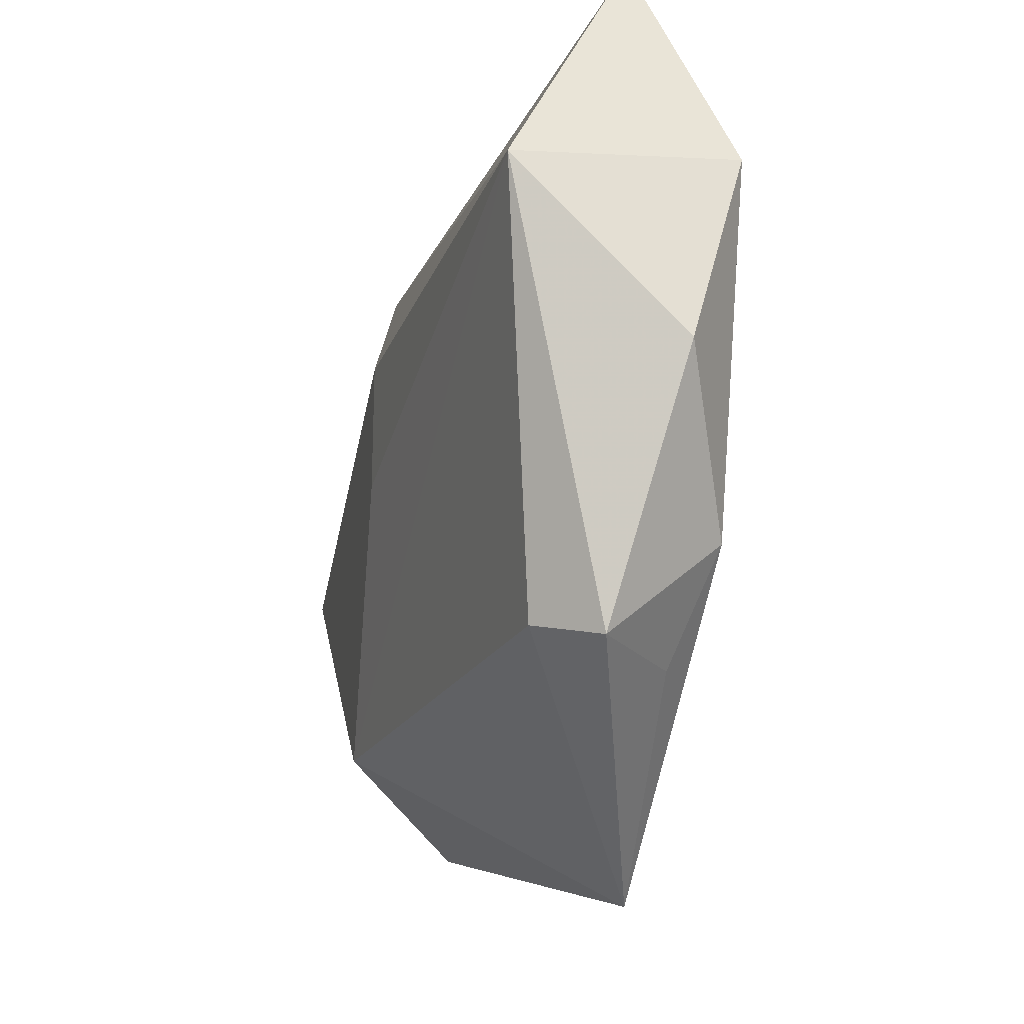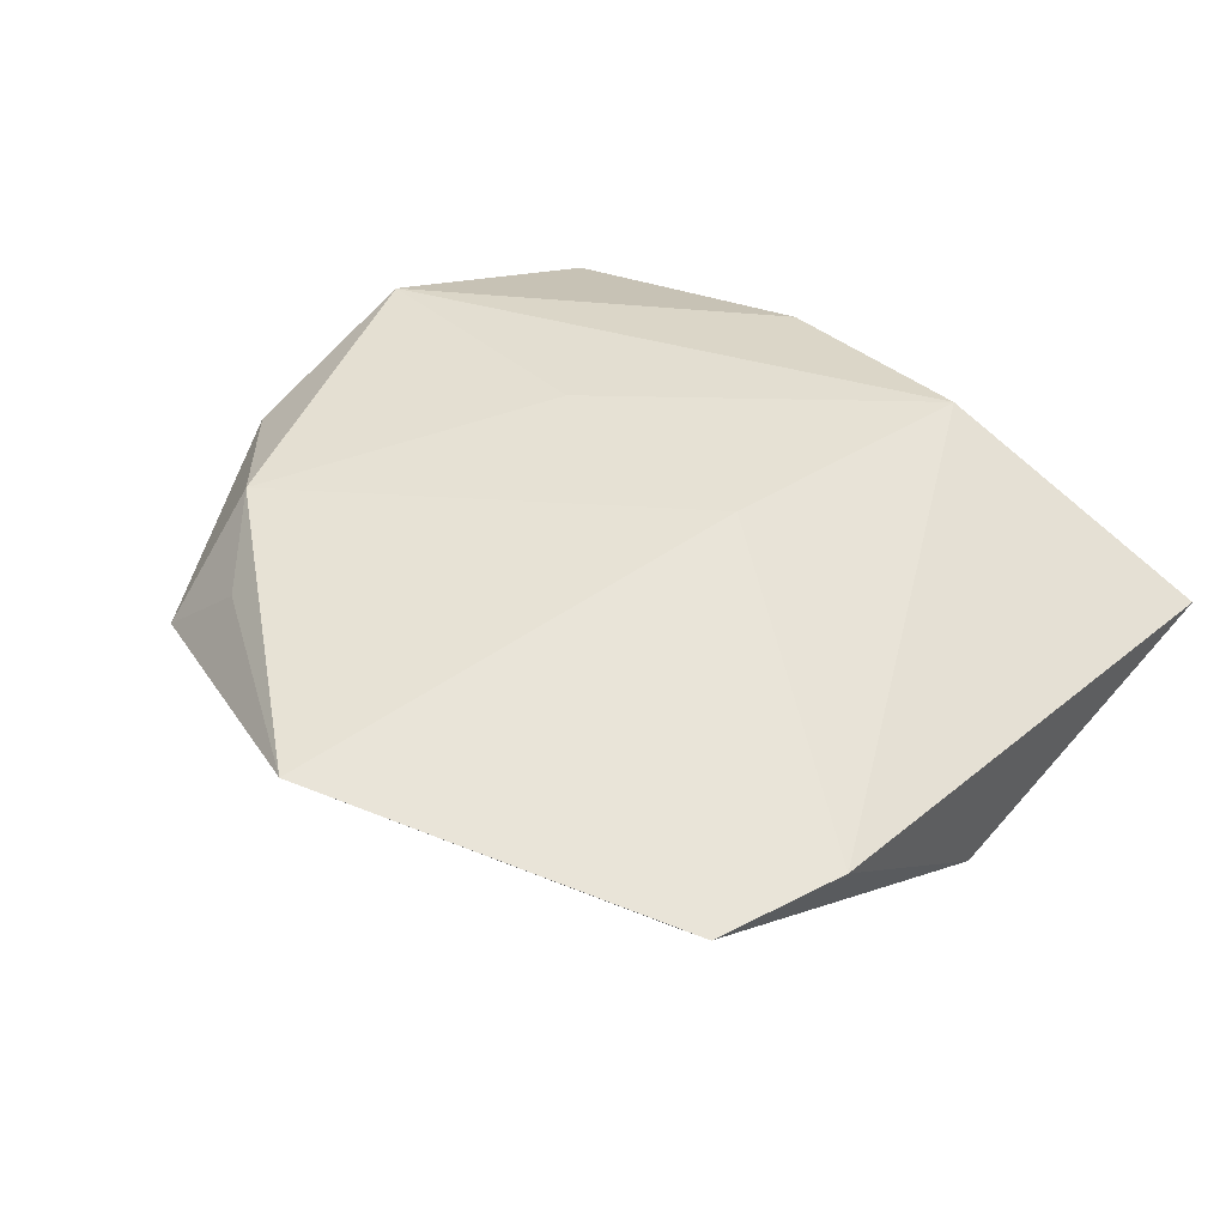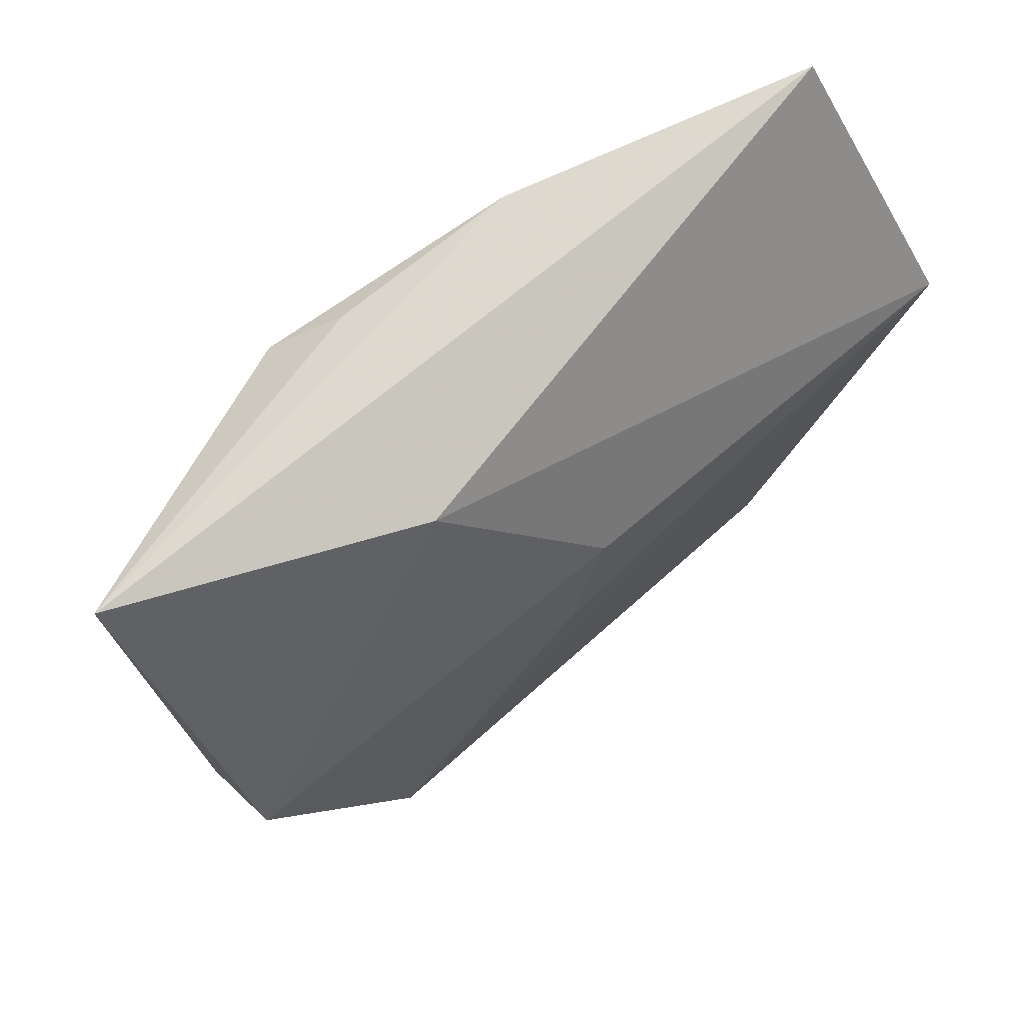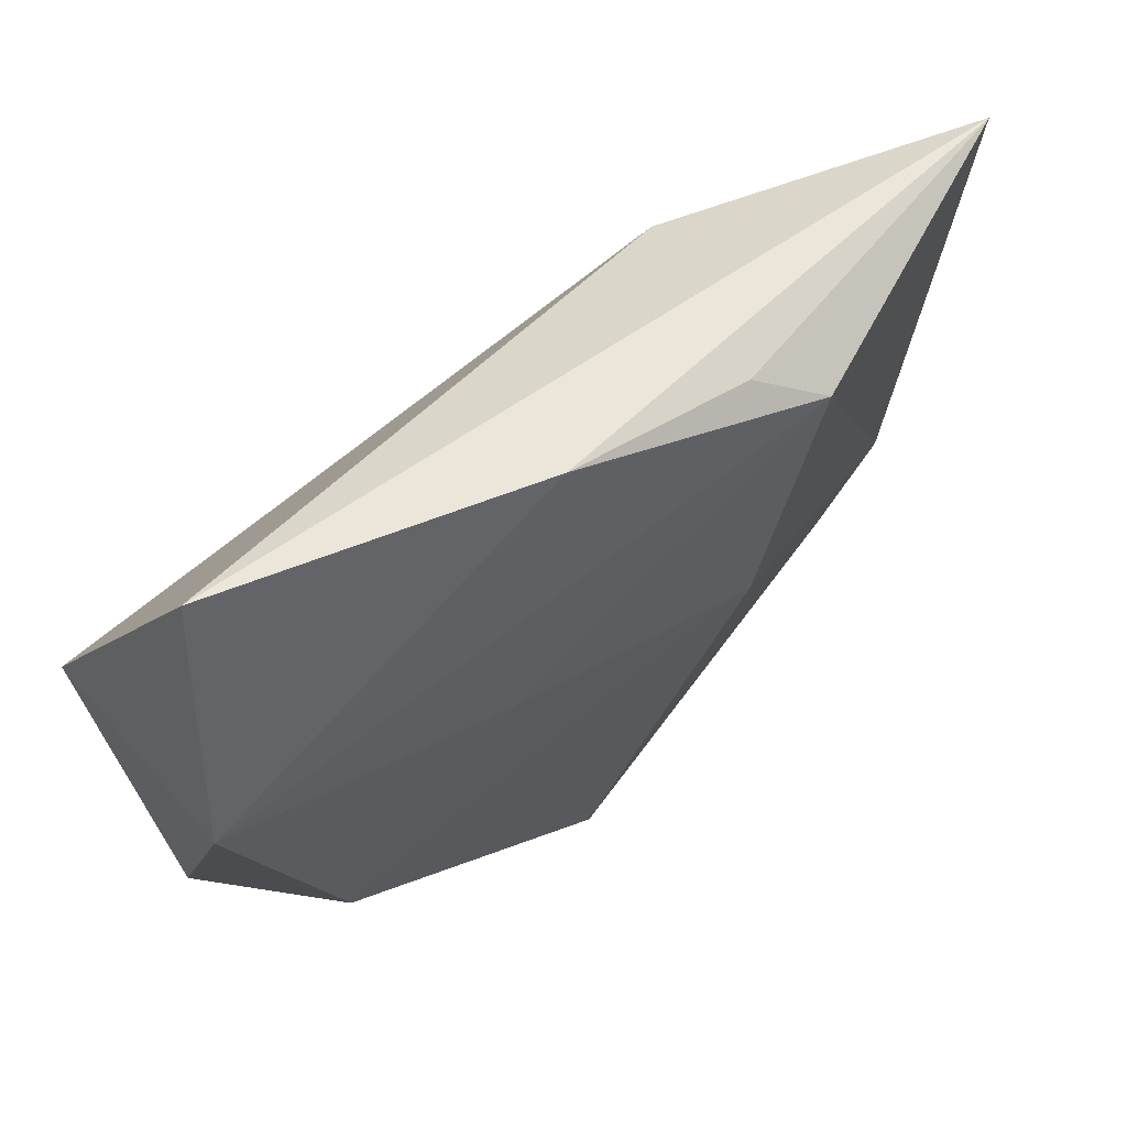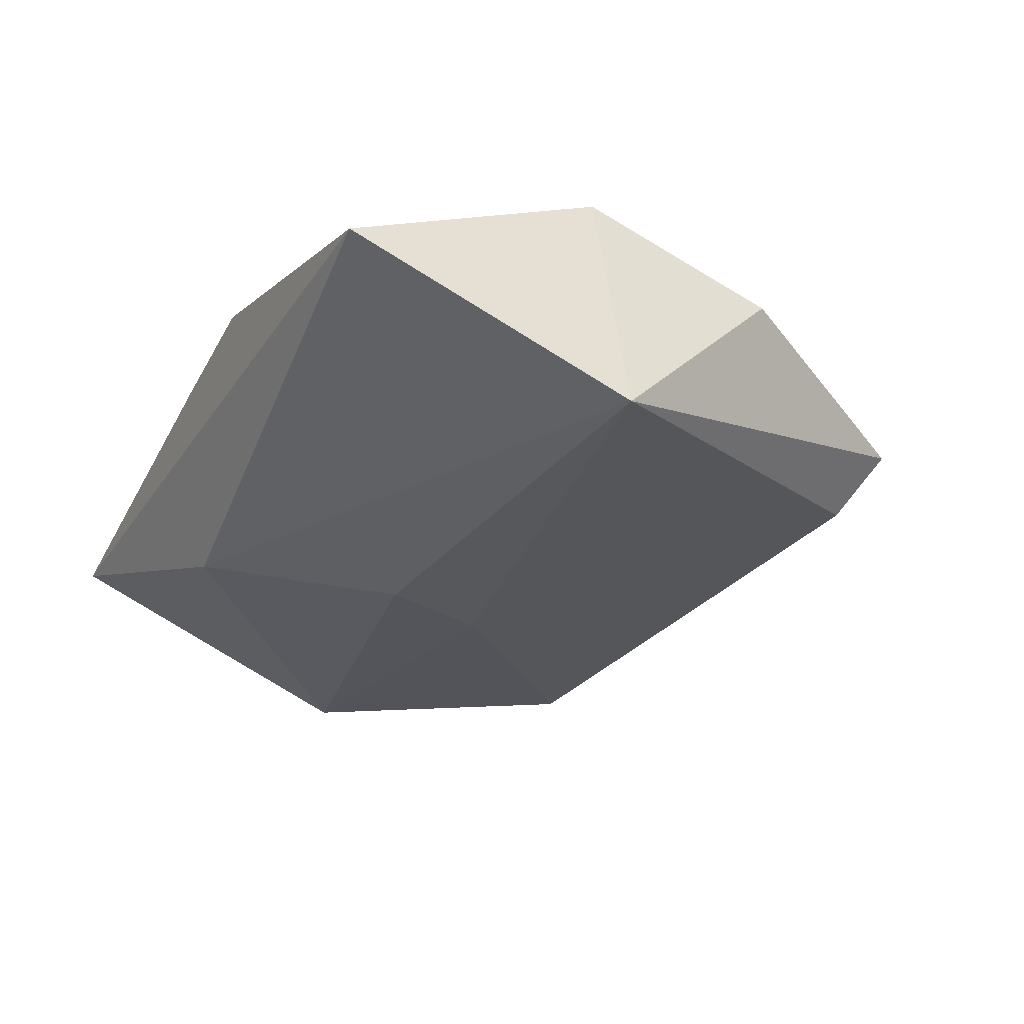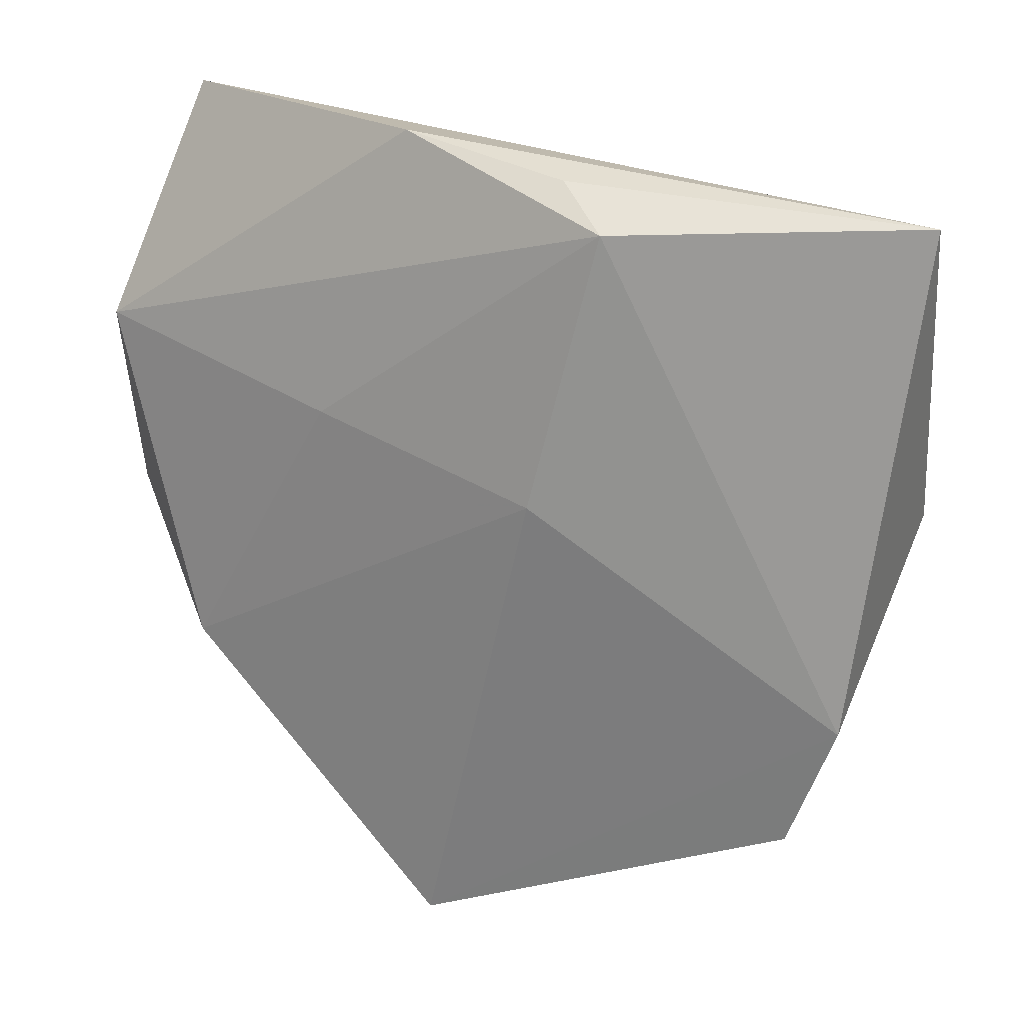
<metadata>
{"format":"obj","ext":"obj","renderer":"f3d","projection":"perspective","resolution":1024,"background":"white","views":[{"elev":-23.7,"azim":-106.7,"up":"+Y"},{"elev":44.7,"azim":37.8,"up":"+Z"},{"elev":62.1,"azim":139.2,"up":"+Y"},{"elev":64.8,"azim":-38.2,"up":"+Y"},{"elev":-29.9,"azim":-122.3,"up":"+Z"},{"elev":18.1,"azim":29.7,"up":"+Y"}]}
</metadata>
<code>
v 0.04805 0.03016 0.001893
v 0.01236 0.001527 0.01477
v 0.04331 -0.001555 -0.01146
v -0.02421 -0.0309 0.006646
v -0.004516 0.03607 0.008839
v -0.02764 -0.0292 -0.007575
v 0.006477 -0.001811 -0.01431
v 0.03537 -0.03347 0.002311
v -0.03339 -0.03154 -0.002281
v 0.01903 0.02712 -0.009113
v -0.0436 -0.006757 0.00281
v 0.04094 -0.02056 0.003187
v 0.02606 -0.02572 -0.01098
v -0.002149 -0.0472 0.009925
v 0.01961 0.02885 0.014
v -0.03543 0.03777 0.0002541
v -0.0427 0.009927 -0.01402
v 0.003235 0.0103 -0.01506
v -0.0419 0.01346 0.008856
v -0.01298 0.007186 0.01252
v -0.03148 -0.02089 0.009614
v 0.01368 0.03284 0.01013
f 14 13 8
f 6 13 14
f 17 13 6
f 14 2 21
f 17 19 16
f 12 2 14
f 14 8 12
f 1 12 3
f 3 8 13
f 3 12 8
f 7 13 17
f 17 18 7
f 7 3 13
f 18 3 7
f 20 21 2
f 19 21 20
f 9 6 14
f 17 6 9
f 1 16 5
f 5 16 19
f 14 21 4
f 4 9 14
f 21 9 4
f 11 19 17
f 17 9 11
f 11 21 19
f 11 9 21
f 17 16 10
f 10 18 17
f 10 16 1
f 1 3 10
f 10 3 18
f 1 5 22
f 19 20 15
f 15 5 19
f 15 20 2
f 15 22 5
f 1 22 15
f 15 12 1
f 2 12 15

</code>
